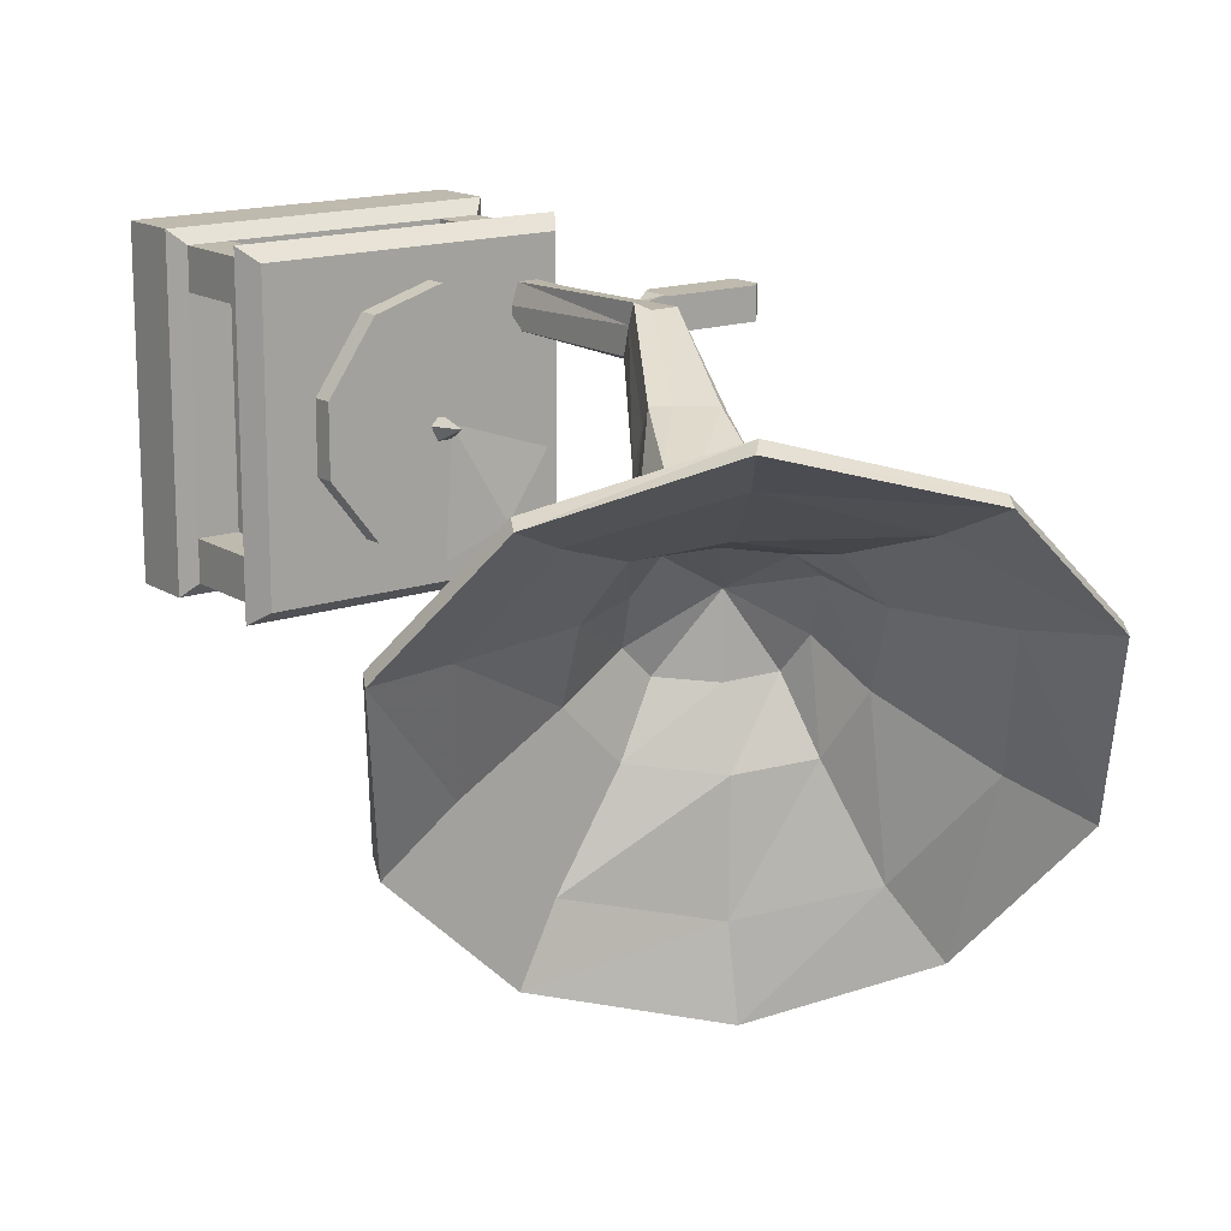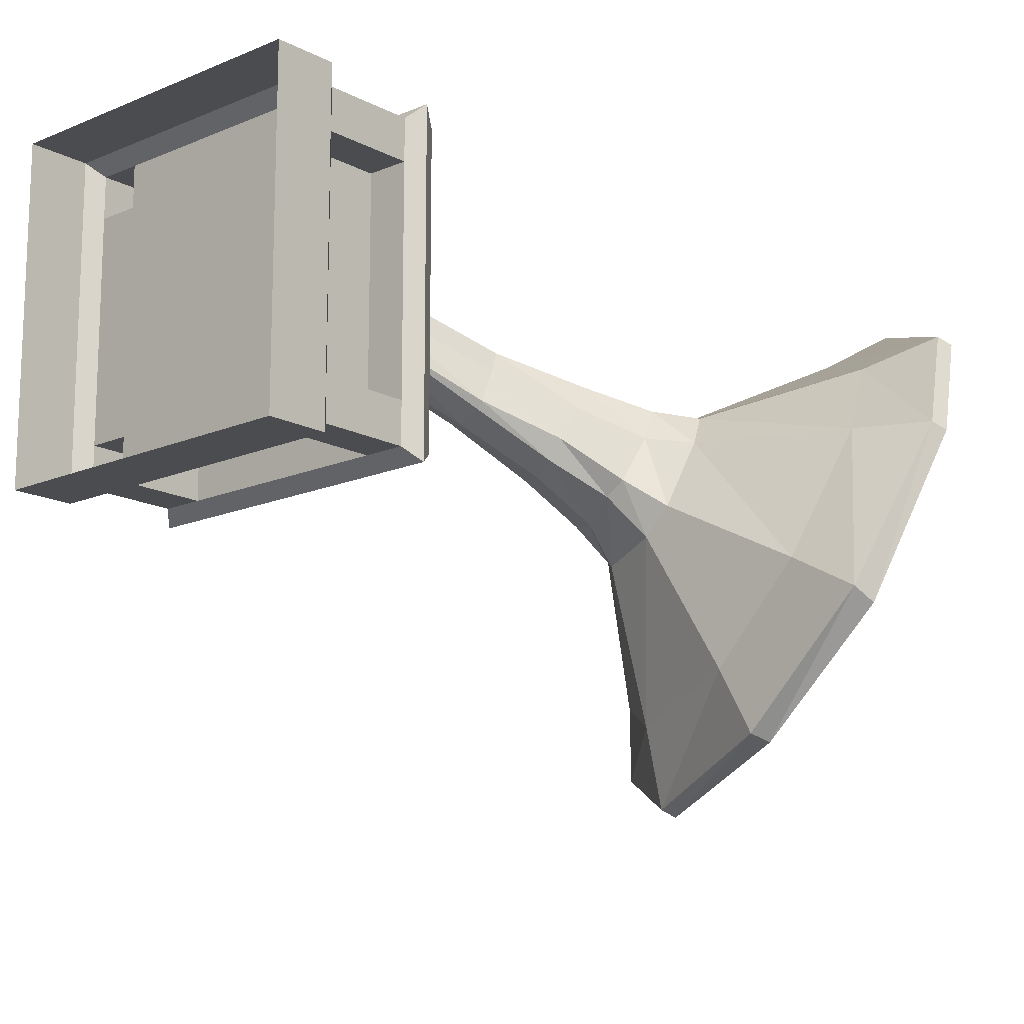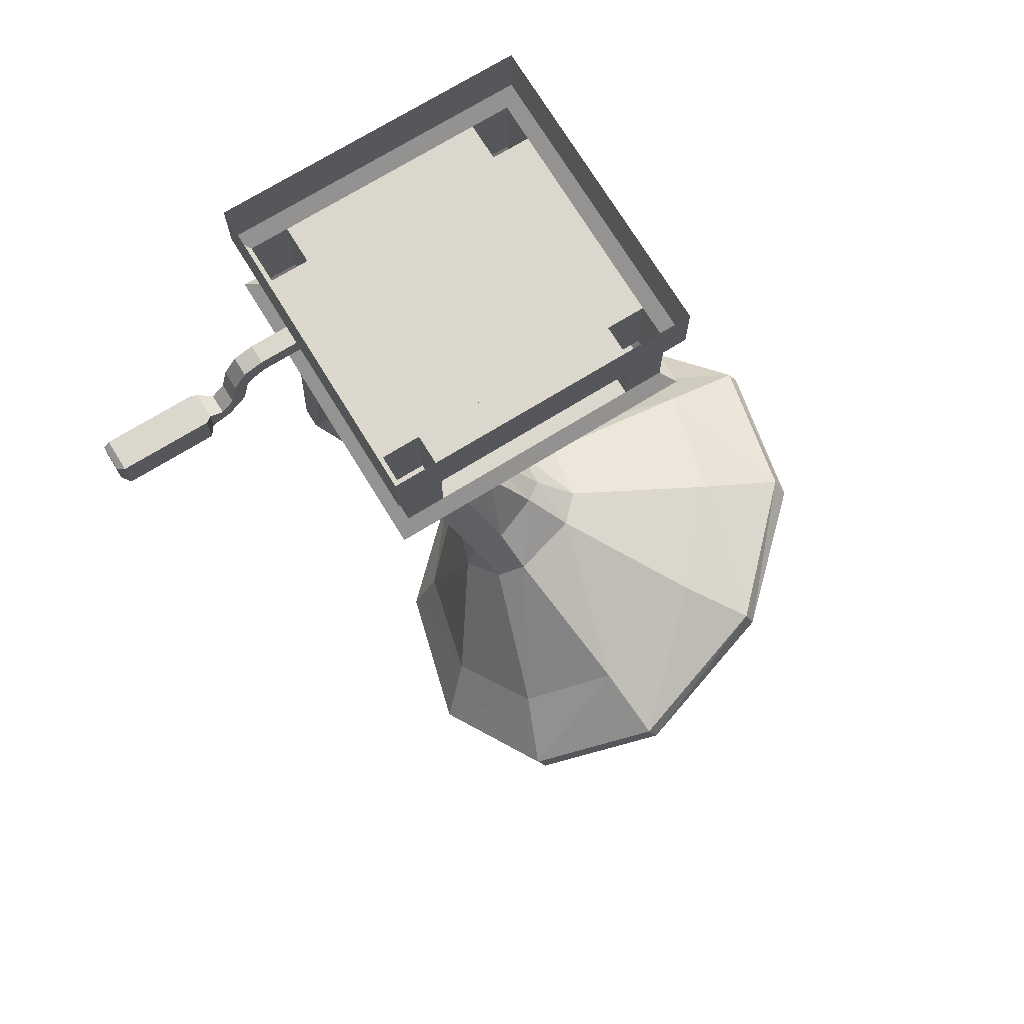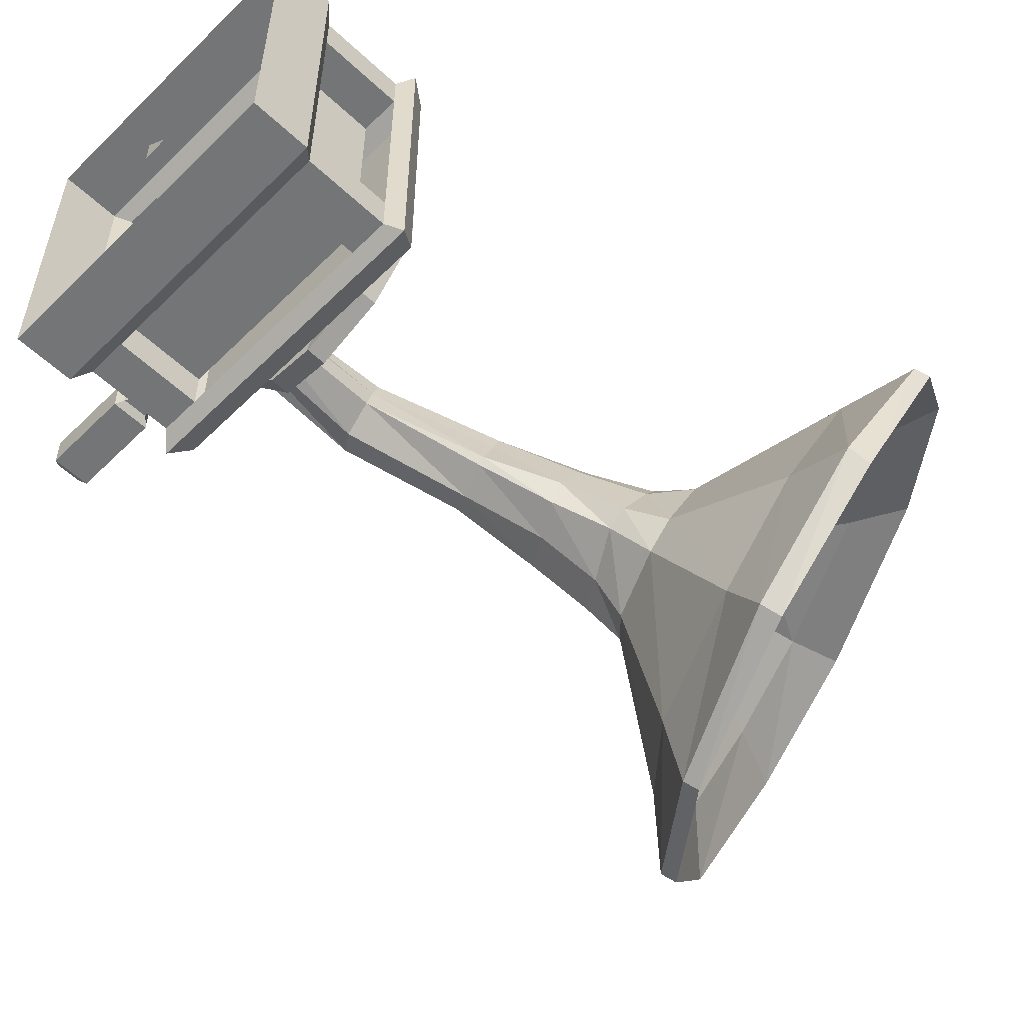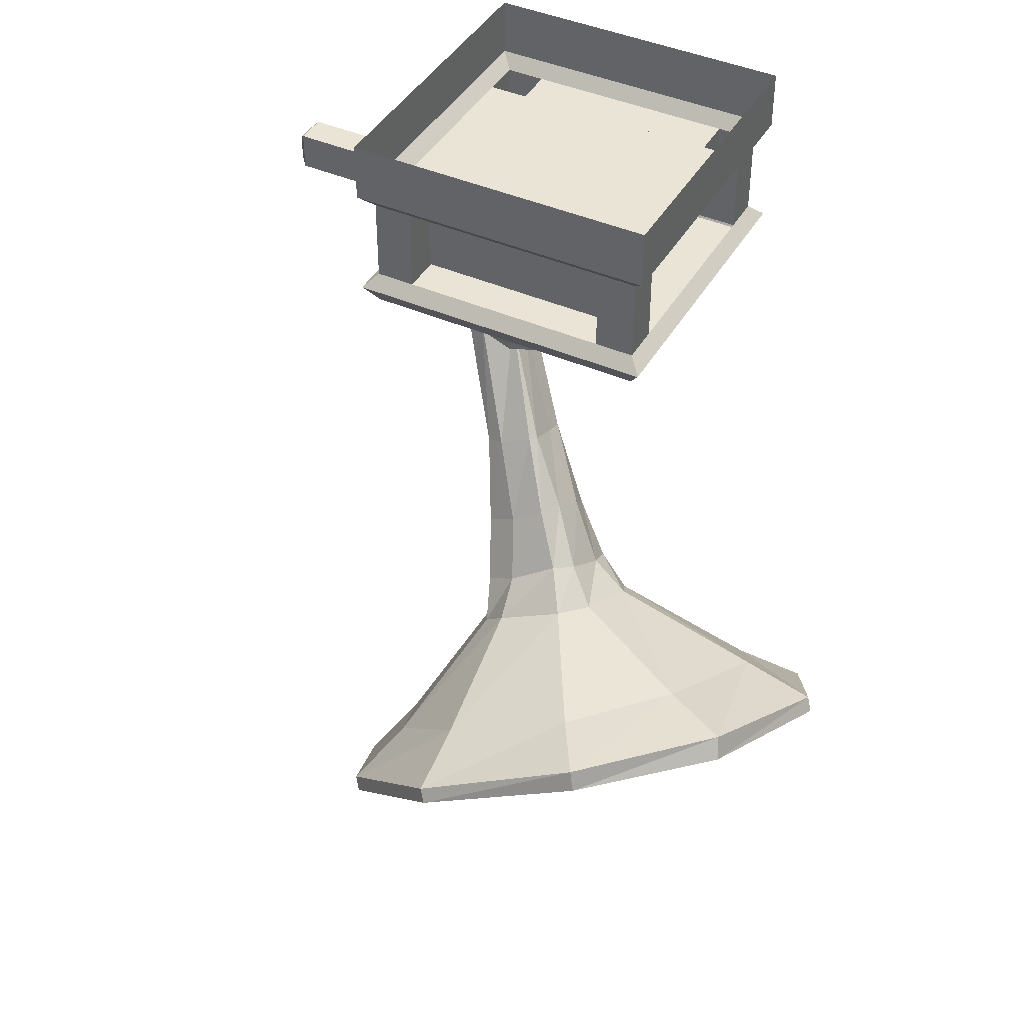
<metadata>
{"format":"obj","ext":"obj","renderer":"f3d","projection":"perspective","resolution":1024,"background":"white","views":[{"elev":15.5,"azim":-36.8,"up":"+Z"},{"elev":-15.2,"azim":-137.9,"up":"+Z"},{"elev":72.8,"azim":148.5,"up":"+Y"},{"elev":-56.5,"azim":-134.3,"up":"+Z"},{"elev":42.7,"azim":-152.2,"up":"+Y"}]}
</metadata>
<code>
v 0.3203 -1.125 0.2656
v 0.3203 -1.125 0.3047
v 0.4297 -1.125 0.3047
v 0.4297 -1.125 0.2656
v 0.4297 -1.172 0.2656
v 0.3203 -1.172 0.2656
v 0.3125 -1.164 0.2734
v 0.3125 -1.133 0.2734
v 0.3125 -1.133 0.3047
v 0.3203 -1.172 0.3047
v 0.4297 -1.172 0.3047
v 0.4375 -1.164 0.3047
v 0.4375 -1.133 0.3047
v 0.4375 -1.133 0.2734
v 0.4375 -1.164 0.2734
v 0.3125 -1.164 0.3047
v 0.2891 -1.156 0.2969
v 0.2891 -1.156 0.2734
v 0.2969 -1.141 0.2734
v 0.2969 -1.141 0.2969
v -0.0625 -1.172 0.3281
v -0.1172 -1.172 0.25
v -0.1172 -1.195 0.25
v -0.0625 -1.195 0.3281
v 0.01562 -1.172 0.3516
v 0.01562 -1.195 0.3516
v 0.08594 -1.172 0.3281
v 0.08594 -1.195 0.3281
v 0.1406 -1.172 0.25
v 0.1406 -1.195 0.25
v 0.1406 -1.172 0.1719
v 0.1406 -1.195 0.1719
v 0.08594 -1.18 0.1016
v 0.08594 -1.203 0.1016
v 0.01562 -1.172 0.07031
v 0.01562 -1.195 0.07031
v -0.0625 -1.172 0.1016
v -0.0625 -1.195 0.1016
v -0.1172 -1.172 0.1719
v -0.1172 -1.195 0.1719
v 0 -1.195 0.2109
v 0.007812 -1.195 0.2188
v 0.01562 -1.195 0.2188
v 0.02344 -1.195 0.2109
v 0.02344 -1.195 0.1953
v 0.007812 -1.195 0.1953
v 0.01562 -1.227 0.2109
v 0.1328 -1.062 0.2734
v 0.1328 -1.062 0.2969
v 0.2344 -1.062 0.2969
v 0.2344 -1.062 0.2734
v 0.2344 -1.086 0.2734
v 0.1328 -1.086 0.2734
v 0.1328 -1.086 0.2969
v 0.2344 -1.086 0.2969
v 0.1953 -1 0.3984
v 0.1953 -1 0.02344
v 0.1953 -0.9297 0.02344
v 0.1953 -0.9297 0.3984
v -0.1797 -1 0.3984
v -0.1172 -1.016 0.3828
v 0.1328 -1.016 0.3828
v 0.1797 -1.016 0.3828
v 0.1797 -1.016 0.3359
v 0.1797 -1.016 0.08594
v 0.1797 -1.016 0.03906
v 0.1328 -1.016 0.03906
v -0.1797 -1 0.02344
v -0.1797 -0.9297 0.02344
v -0.1797 -0.9297 0.3984
v -0.1641 -1.016 0.03906
v -0.1172 -1.016 0.03906
v -0.1172 -1.117 0.03906
v -0.1641 -1.117 0.03906
v -0.1641 -1.016 0.08594
v -0.1641 -1.016 0.3359
v -0.1641 -1.016 0.3828
v -0.1641 -1.117 0.3828
v -0.1172 -1.117 0.3828
v -0.1172 -1.016 0.3359
v 0.1328 -1.016 0.3359
v 0.1328 -1.117 0.3359
v 0.1328 -1.117 0.3828
v 0.1797 -1.117 0.3828
v 0.1797 -1.117 0.3359
v 0.1328 -1.016 0.08594
v 0.1328 -1.117 0.08594
v 0.1797 -1.117 0.08594
v 0.1797 -1.117 0.03906
v 0.1328 -1.117 0.03906
v -0.1172 -1.016 0.08594
v 0.07812 -1.086 0.08594
v 0.07812 -1.031 0.08594
v -0.0625 -1.031 0.08594
v -0.1172 -1.117 0.08594
v 0.1328 -1.094 0.3047
v 0.1328 -1.055 0.3047
v 0.1328 -1.055 0.2656
v 0.1328 -1.094 0.2656
v -0.1641 -1.117 0.08594
v -0.1172 -1.117 0.3359
v -0.1641 -1.117 0.3359
v -0.1797 -1.133 0.3984
v 0.1953 -1.133 0.3984
v 0.1953 -1.133 0.02344
v -0.1797 -1.133 0.02344
v -0.1641 -1.156 0.03906
v -0.1641 -1.156 0.3828
v 0.1797 -1.156 0.3828
v 0.1797 -1.156 0.03906
v -0.0625 -1.086 0.08594
v 0.2578 -1.07 0.2969
v 0.2578 -1.07 0.2734
v 0.25 -1.094 0.2734
v 0.25 -1.094 0.2969
v 0.2578 -1.102 0.2969
v 0.2734 -1.094 0.2969
v 0.2734 -1.094 0.2734
v 0.2578 -1.102 0.2734
v 0.2656 -1.133 0.2734
v 0.2656 -1.133 0.2969
v 0.2812 -1.125 0.2969
v 0.2812 -1.125 0.2734
v -0.1094 -1.648 0.1719
v -0.09375 -1.617 0.09375
v -0.2578 -1.625 0.007812
v -0.3047 -1.68 0.1562
v -0.09375 -1.68 0.2109
v -0.05469 -1.641 0.2188
v -0.0625 -1.617 0.1797
v -0.05469 -1.586 0.125
v -0.0625 -1.617 0.0625
v -0.1562 -1.625 -0.1016
v -0.2031 -1.617 -0.1797
v -0.3438 -1.617 -0.03906
v -0.3984 -1.695 0.1484
v -0.2578 -1.773 0.2578
v -0.04688 -1.719 0.2266
v -0.01562 -1.664 0.2188
v 0.02344 -1.594 0.2422
v -0.007812 -1.578 0.2422
v -0.01562 -1.555 0.2109
v -0.007812 -1.531 0.1719
v -0.03125 -1.586 0.1094
v 0.01562 -1.648 0.04688
v -0.007812 -1.68 -0.1406
v -0.01562 -1.695 -0.2344
v -0.02344 -1.711 -0.2422
v -0.2109 -1.641 -0.1875
v -0.3516 -1.641 -0.05469
v -0.4062 -1.711 0.1406
v -0.3359 -1.812 0.2891
v -0.1484 -1.859 0.3047
v 0.02344 -1.75 0.2109
v 0.04688 -1.688 0.2188
v 0.07031 -1.617 0.2344
v 0.1016 -1.523 0.2734
v 0.0625 -1.5 0.2734
v 0.04688 -1.484 0.2734
v 0.04688 -1.477 0.25
v 0.04688 -1.461 0.2109
v 0.007812 -1.531 0.1484
v 0.02344 -1.617 0.09375
v 0.04688 -1.68 0.0625
v 0.09375 -1.773 -0.09375
v 0.125 -1.812 -0.1719
v 0.1172 -1.828 -0.1797
v 0.07812 -1.789 -0.1094
v -0.02344 -1.695 -0.1484
v -0.1719 -1.641 -0.1094
v -0.2734 -1.641 0
v -0.3125 -1.695 0.1406
v -0.3438 -1.828 0.2812
v -0.1875 -1.93 0.3516
v 0 -1.922 0.2656
v 0.05469 -1.75 0.1875
v 0.0625 -1.688 0.1953
v 0.07812 -1.617 0.2188
v 0.1094 -1.523 0.2656
v 0.05469 -1.461 0.2031
v 0.04688 -1.555 0.1406
v 0.0625 -1.641 0.1016
v 0.07031 -1.719 0.1094
v 0.1406 -1.859 0.01562
v 0.1875 -1.93 -0.02344
v 0.1797 -1.945 -0.03125
v 0.125 -1.883 0.007812
v 0.0625 -1.781 0.07031
v 0.04688 -1.734 0
v -0.01562 -1.688 -0.01562
v -0.1016 -1.641 0
v -0.1641 -1.641 0.0625
v -0.1797 -1.688 0.1484
v -0.2734 -1.789 0.25
v -0.2031 -1.945 0.3438
v 0 -2.008 0.2969
v 0.1016 -1.922 0.1641
v 0.0625 -1.664 0.1406
v 0.08594 -1.594 0.1797
v 0.1172 -1.5 0.2188
v 0.1719 -1.367 0.3359
v 0.1406 -1.367 0.3359
v 0.125 -1.359 0.3438
v 0.125 -1.352 0.3203
v 0.125 -1.344 0.2891
v 0.09375 -1.477 0.1953
v 0.08594 -1.578 0.1484
v 0.1328 -2.008 0.1719
v 0.125 -2.023 0.1641
v 0.08594 -1.938 0.1562
v 0.04688 -1.82 0.1562
v 0.03125 -1.75 0.1719
v 0.04688 -1.719 0.1094
v 0.03906 -1.688 0.07031
v -0.007812 -1.664 0.0625
v -0.0625 -1.633 0.07031
v -0.09375 -1.633 0.1016
v -0.1094 -1.664 0.1562
v -0.1641 -1.734 0.2109
v -0.1562 -1.883 0.2969
v -0.007812 -2.023 0.2891
v -0.007812 -1.938 0.25
v -0.007812 -1.82 0.2109
v 0 -1.75 0.1953
v -0.007812 -1.664 0.1484
v -0.09375 -1.688 0.1953
v -0.09375 -1.781 0.2266
v -0.05469 -1.719 0.2031
v 0.1172 -1.484 0.2031
v 0.1875 -1.367 0.3047
v 0.1875 -1.367 0.2812
v 0.1797 -1.156 0.3047
v 0.1797 -1.156 0.3281
v 0.1562 -1.156 0.3359
v 0.1328 -1.156 0.3359
v 0.125 -1.156 0.3125
v 0.125 -1.156 0.2891
v 0.1641 -1.352 0.2734
v 0.1797 -1.156 0.2812
v 0.1562 -1.156 0.2812
v 0.01562 -0.9297 0.2188
v -0.01562 -0.9297 0.1875
v 0.01562 -0.9297 0.1875
f 1 2 3
f 1 3 4
f 1 4 5
f 1 5 6
f 2 10 3
f 3 10 11
f 5 11 10
f 5 10 6
f 56 57 58
f 56 58 59
f 56 59 60
f 56 60 61
f 56 61 62
f 56 62 63
f 56 63 64
f 56 64 57
f 57 64 65
f 57 65 66
f 57 66 67
f 57 67 68
f 57 68 69
f 57 69 58
f 68 60 70
f 68 70 69
f 71 68 72
f 71 75 68
f 68 75 60
f 60 75 76
f 60 76 77
f 60 77 61
f 61 80 81
f 61 81 62
f 64 81 86
f 64 86 65
f 67 86 91
f 67 91 72
f 67 72 68
f 86 87 92
f 86 92 93
f 86 93 91
f 91 93 94
f 91 94 95
f 81 82 96
f 81 96 97
f 81 97 86
f 86 97 98
f 86 98 87
f 87 98 99
f 87 99 82
f 82 99 96
f 75 91 80
f 75 80 76
f 78 102 103
f 78 103 79
f 79 103 83
f 83 103 104
f 83 104 84
f 84 104 85
f 85 104 88
f 88 104 105
f 88 105 89
f 89 105 90
f 90 105 73
f 73 105 106
f 73 106 74
f 74 106 100
f 100 106 102
f 102 106 103
f 103 106 107
f 103 107 108
f 103 108 104
f 104 108 109
f 104 109 105
f 105 109 110
f 105 110 106
f 106 110 107
f 91 95 80
f 80 95 101
f 80 101 81
f 81 101 82
f 86 81 80
f 86 80 91
f 111 92 87
f 111 87 95
f 111 95 94
f 60 59 70
f 1 6 7
f 1 7 8
f 1 8 2
f 2 8 9
f 2 9 10
f 3 11 12
f 3 12 13
f 3 13 4
f 4 13 14
f 4 14 5
f 5 14 15
f 5 15 11
f 6 10 16
f 6 16 7
f 9 16 10
f 11 15 12
f 12 15 14
f 12 14 13
f 71 72 73
f 71 73 74
f 71 74 75
f 61 77 78
f 61 78 79
f 61 79 80
f 62 81 82
f 62 82 83
f 62 83 63
f 63 83 84
f 63 84 64
f 64 84 85
f 64 85 81
f 65 86 87
f 65 87 88
f 65 88 66
f 66 88 89
f 66 89 67
f 67 89 90
f 67 90 86
f 90 87 86
f 91 95 72
f 72 95 73
f 85 82 81
f 74 100 75
f 75 100 91
f 76 80 101
f 76 101 102
f 76 102 77
f 77 102 78
f 100 95 91
f 79 101 80
f 7 16 17
f 7 17 18
f 7 18 8
f 8 18 19
f 8 19 9
f 9 19 20
f 9 20 16
f 41 46 47
f 41 47 42
f 42 47 43
f 43 47 44
f 44 47 45
f 45 47 46
f 48 49 50
f 48 50 51
f 48 51 52
f 48 52 53
f 53 52 54
f 54 52 55
f 54 55 50
f 54 50 49
f 51 50 112
f 51 112 113
f 51 113 52
f 52 113 114
f 52 114 55
f 55 114 115
f 55 115 50
f 50 115 112
f 112 115 116
f 112 116 117
f 112 117 113
f 113 117 118
f 113 118 114
f 114 118 119
f 114 119 115
f 115 119 116
f 116 119 120
f 116 120 121
f 116 121 117
f 117 121 122
f 117 122 118
f 118 122 123
f 118 123 119
f 119 123 120
f 120 123 19
f 120 19 18
f 120 18 121
f 121 18 17
f 121 17 122
f 122 17 20
f 122 20 123
f 123 20 19
f 20 17 16
f 21 22 23
f 21 23 24
f 21 24 25
f 25 24 26
f 25 26 27
f 27 26 28
f 27 28 29
f 29 28 30
f 29 30 31
f 31 30 32
f 31 32 33
f 33 32 34
f 33 34 35
f 35 34 36
f 35 36 37
f 37 36 38
f 37 38 39
f 39 38 40
f 39 40 22
f 22 40 23
f 96 99 98
f 96 98 97
f 23 40 41
f 23 41 24
f 24 41 42
f 24 42 26
f 26 42 43
f 26 43 28
f 28 43 30
f 30 43 44
f 30 44 32
f 34 45 36
f 36 45 46
f 36 46 38
f 38 46 40
f 40 46 41
f 32 44 34
f 34 44 45
f 107 110 108
f 108 110 109
f 92 111 94
f 92 94 93
f 124 125 126
f 124 126 127
f 124 127 128
f 124 128 129
f 124 129 130
f 124 130 125
f 125 130 131
f 125 131 132
f 125 132 133
f 125 133 126
f 126 133 134
f 126 134 135
f 126 135 127
f 127 135 136
f 127 136 137
f 127 137 128
f 128 137 138
f 128 138 139
f 128 139 129
f 129 139 140
f 129 140 141
f 129 141 130
f 130 141 142
f 130 142 131
f 131 142 143
f 131 143 144
f 131 144 132
f 132 144 145
f 132 145 146
f 132 146 133
f 133 146 147
f 133 147 134
f 136 152 137
f 137 152 153
f 137 153 138
f 138 153 154
f 138 154 155
f 138 155 139
f 139 155 156
f 139 156 140
f 140 156 157
f 140 157 158
f 140 158 141
f 141 158 159
f 141 159 142
f 142 159 160
f 142 160 143
f 143 160 161
f 143 161 162
f 143 162 144
f 144 162 163
f 144 163 145
f 145 163 164
f 145 164 165
f 145 165 146
f 146 165 166
f 146 166 147
f 148 167 168
f 148 168 169
f 148 169 149
f 149 169 170
f 149 170 150
f 150 170 171
f 150 171 151
f 151 171 172
f 151 172 173
f 152 174 153
f 153 174 175
f 153 175 154
f 154 175 176
f 154 176 177
f 154 177 155
f 155 177 178
f 155 178 156
f 156 178 179
f 156 179 157
f 156 157 140
f 140 157 158
f 140 158 141
f 141 158 159
f 141 159 142
f 142 159 160
f 142 160 143
f 143 160 161
f 143 161 162
f 162 161 180
f 162 180 181
f 162 181 163
f 163 181 182
f 163 182 164
f 164 182 183
f 164 183 184
f 164 184 165
f 165 184 185
f 165 185 166
f 167 186 187
f 167 187 168
f 172 194 173
f 173 194 195
f 174 196 175
f 175 196 197
f 175 197 176
f 176 197 183
f 176 183 198
f 176 198 177
f 177 198 199
f 177 199 178
f 178 199 200
f 178 200 179
f 178 179 156
f 156 179 157
f 157 179 201
f 157 201 158
f 158 201 202
f 158 202 159
f 159 202 203
f 159 203 160
f 160 203 204
f 160 204 161
f 161 204 205
f 161 205 180
f 161 180 162
f 162 180 181
f 181 180 206
f 181 206 207
f 181 207 182
f 182 207 198
f 182 198 183
f 183 197 184
f 184 197 208
f 184 208 185
f 186 209 210
f 186 210 187
f 194 220 195
f 195 220 221
f 196 208 197
f 220 222 221
f 221 222 209
f 209 222 210
f 198 207 199
f 199 207 229
f 199 229 200
f 199 200 178
f 178 200 179
f 179 200 230
f 179 230 201
f 179 201 157
f 157 201 158
f 158 201 202
f 158 202 159
f 159 202 203
f 159 203 160
f 160 203 204
f 160 204 161
f 161 204 205
f 161 205 180
f 180 205 206
f 180 206 181
f 181 206 207
f 207 206 229
f 207 229 199
f 199 229 200
f 200 229 231
f 200 231 230
f 200 230 179
f 179 230 201
f 201 230 232
f 201 232 233
f 201 233 202
f 202 233 234
f 202 234 203
f 203 234 235
f 203 235 204
f 204 235 236
f 204 236 205
f 205 236 237
f 205 237 238
f 205 238 206
f 205 206 180
f 206 205 238
f 206 238 229
f 206 229 207
f 229 206 238
f 229 238 231
f 229 231 200
f 200 231 230
f 230 231 239
f 230 239 232
f 229 238 231
f 231 238 240
f 231 240 239
f 238 237 240
f 134 147 148
f 134 148 149
f 134 149 135
f 135 149 150
f 135 150 136
f 136 150 151
f 136 151 152
f 147 166 167
f 147 167 148
f 151 173 152
f 152 173 174
f 166 185 186
f 166 186 167
f 173 195 174
f 174 195 196
f 185 208 209
f 185 209 186
f 195 221 196
f 196 221 208
f 221 209 208
f 168 187 188
f 168 188 189
f 168 189 169
f 169 189 190
f 169 190 170
f 170 190 191
f 170 191 171
f 171 191 192
f 171 192 172
f 172 192 193
f 172 193 194
f 187 210 211
f 187 211 188
f 193 219 194
f 194 219 220
f 210 222 223
f 210 223 211
f 219 227 220
f 220 227 222
f 222 227 223
f 188 211 212
f 188 212 213
f 188 213 189
f 189 213 214
f 189 214 190
f 190 214 215
f 190 215 191
f 191 215 216
f 191 216 192
f 192 216 217
f 192 217 193
f 193 217 218
f 193 218 219
f 211 223 224
f 211 224 212
f 218 226 219
f 219 226 227
f 223 227 228
f 223 228 224
f 226 228 227
f 212 224 225
f 212 225 213
f 213 225 214
f 214 225 215
f 215 225 216
f 216 225 217
f 217 225 218
f 218 225 226
f 224 228 225
f 225 228 226
f 48 49 54
f 48 54 53
f 241 242 243

</code>
